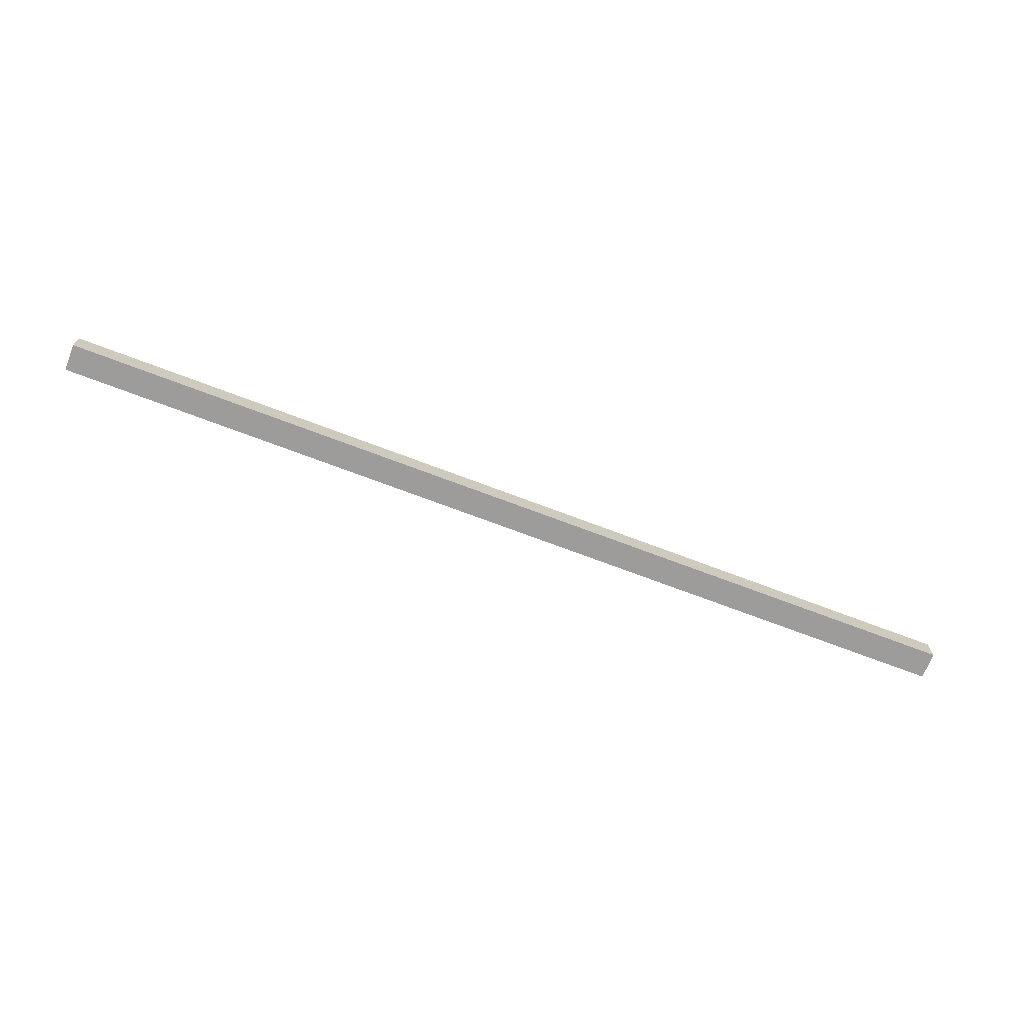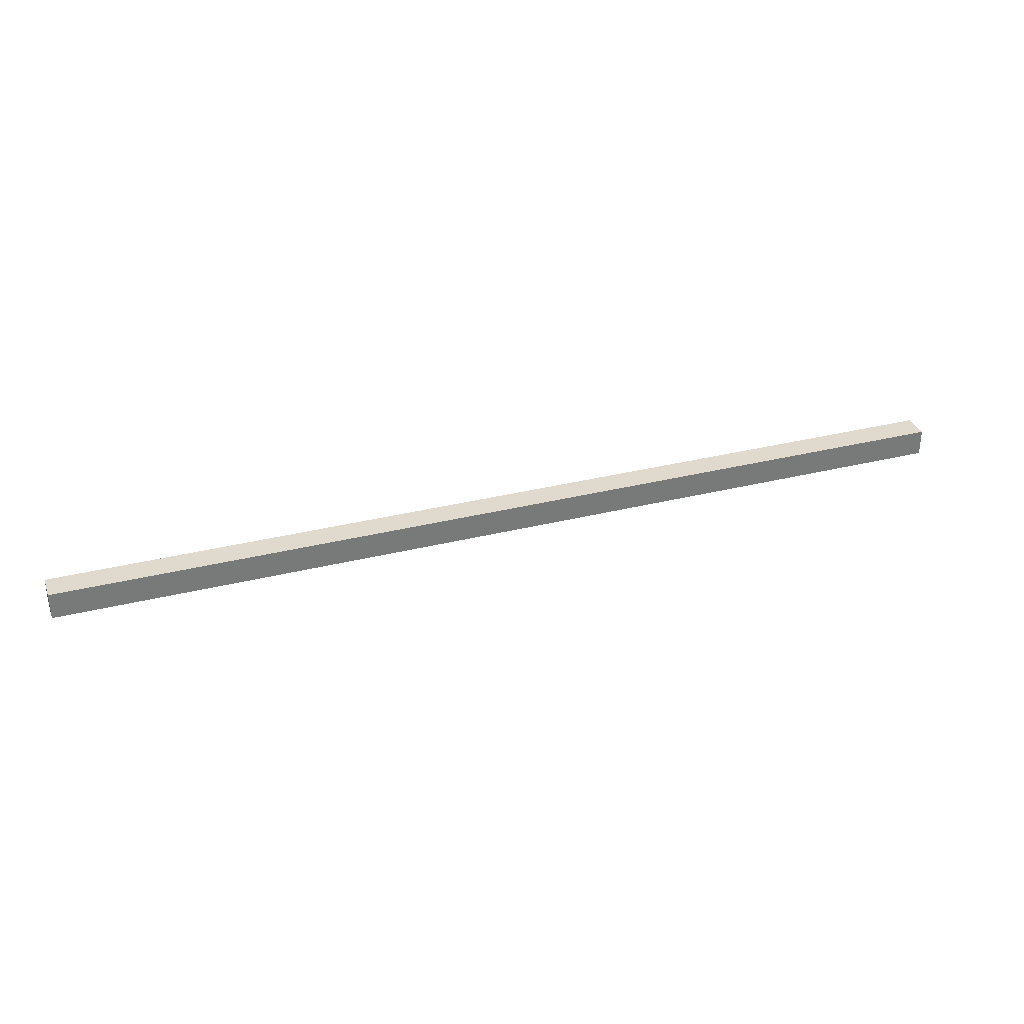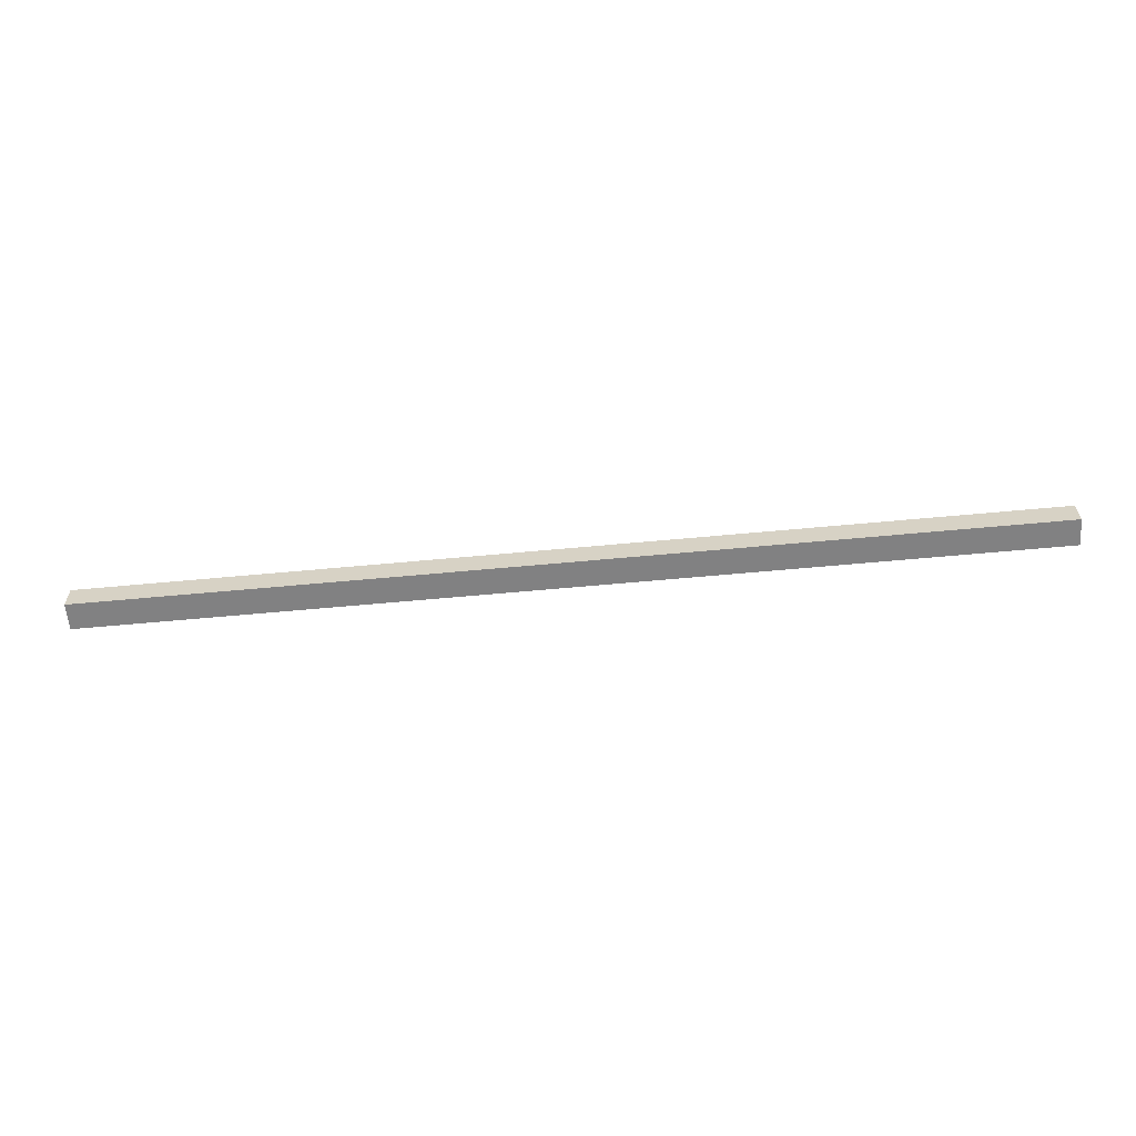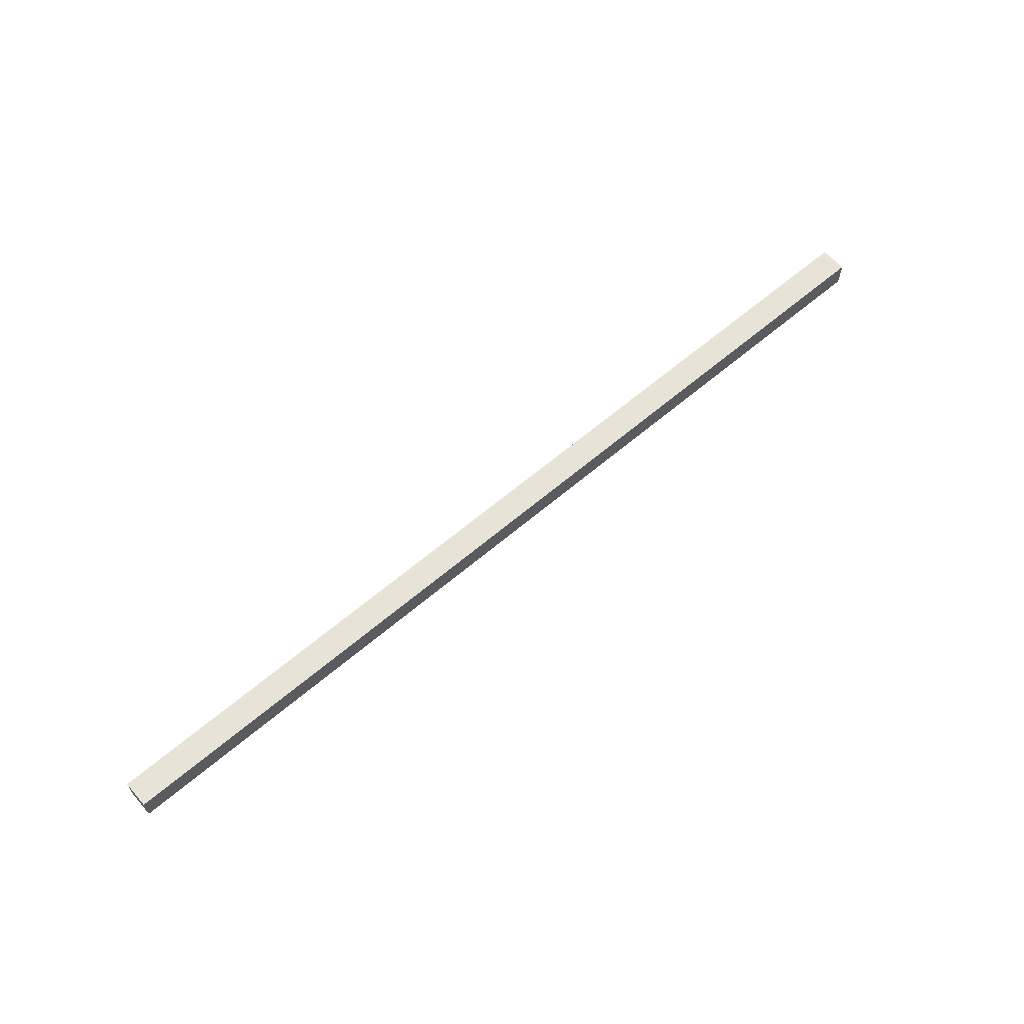
<metadata>
{"format":"obj","ext":"obj","renderer":"f3d","projection":"perspective","resolution":1024,"background":"white","views":[{"elev":-70.3,"azim":-20.9,"up":"+Y"},{"elev":32.8,"azim":160.9,"up":"+Z"},{"elev":-60.5,"azim":5.5,"up":"+Z"},{"elev":62.4,"azim":139.1,"up":"+Y"}]}
</metadata>
<code>
g pb_Mesh-4832180
v 17.5 -0.5 0.5
v -17.5 -0.5 0.5
v 17.5 0.5 0.5
v -17.5 0.5 0.5
v -17.5 -0.5 0.5
v -17.5 -0.5 -0.5
v -17.5 0.5 0.5
v -17.5 0.5 -0.5
v -17.5 -0.5 -0.5
v 17.5 -0.5 -0.5
v -17.5 0.5 -0.5
v 17.5 0.5 -0.5
v 17.5 -0.5 -0.5
v 17.5 -0.5 0.5
v 17.5 0.5 -0.5
v 17.5 0.5 0.5
v 17.5 0.5 0.5
v -17.5 0.5 0.5
v 17.5 0.5 -0.5
v -17.5 0.5 -0.5
v 17.5 -0.5 -0.5
v -17.5 -0.5 -0.5
v 17.5 -0.5 0.5
v -17.5 -0.5 0.5
g pb_Mesh-4832180_0
f 3 2 1
f 3 4 2
f 7 6 5
f 7 8 6
f 11 10 9
f 11 12 10
f 15 14 13
f 15 16 14
f 19 18 17
f 19 20 18
f 23 22 21
f 23 24 22

</code>
